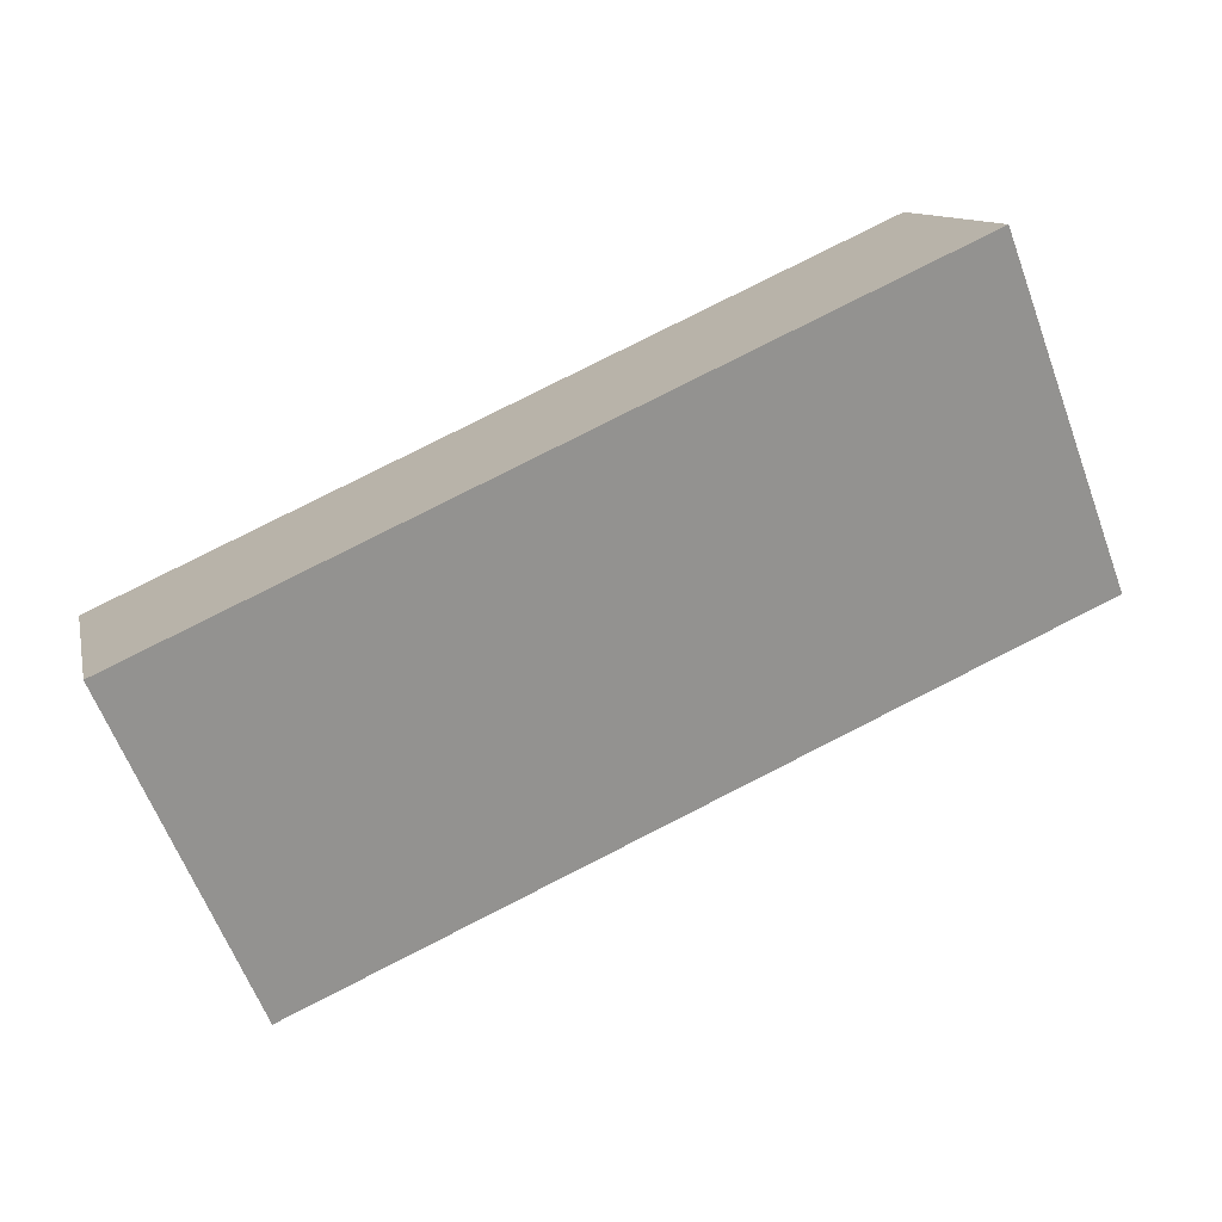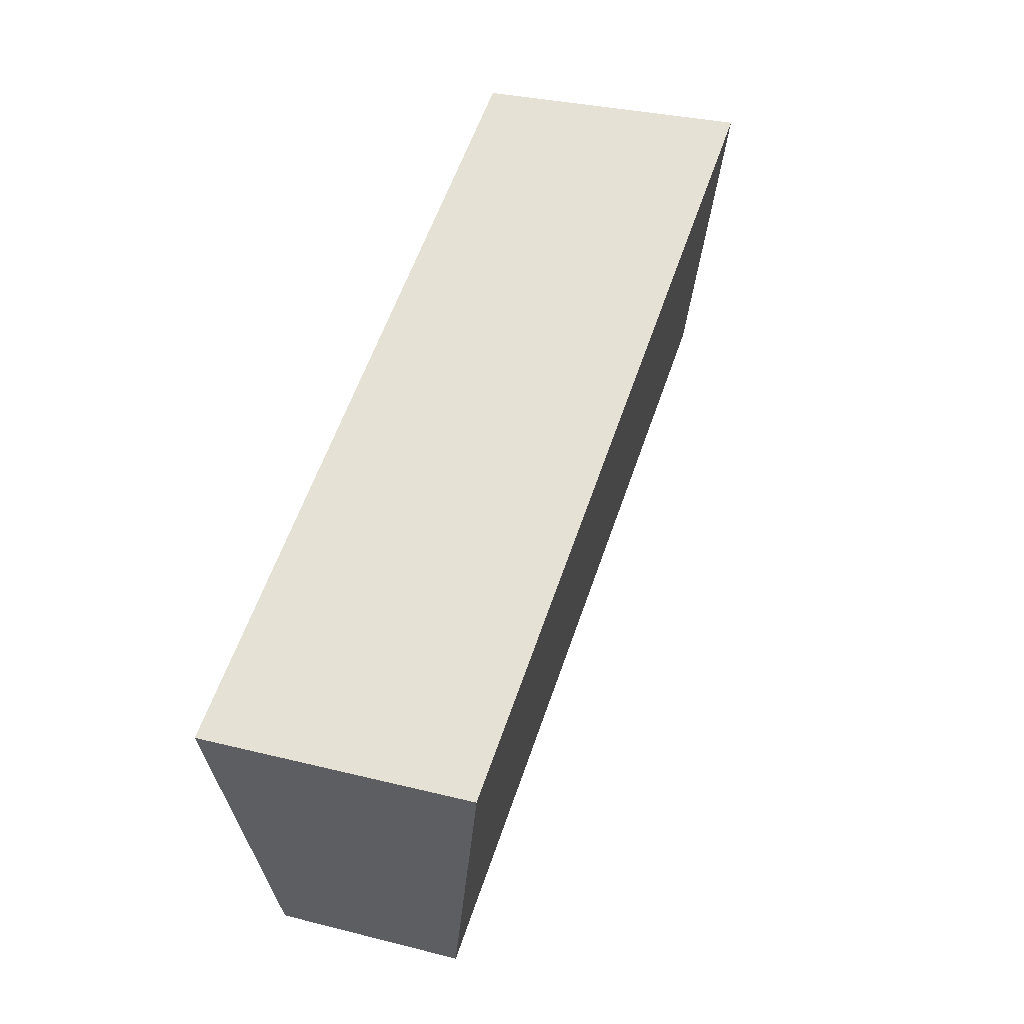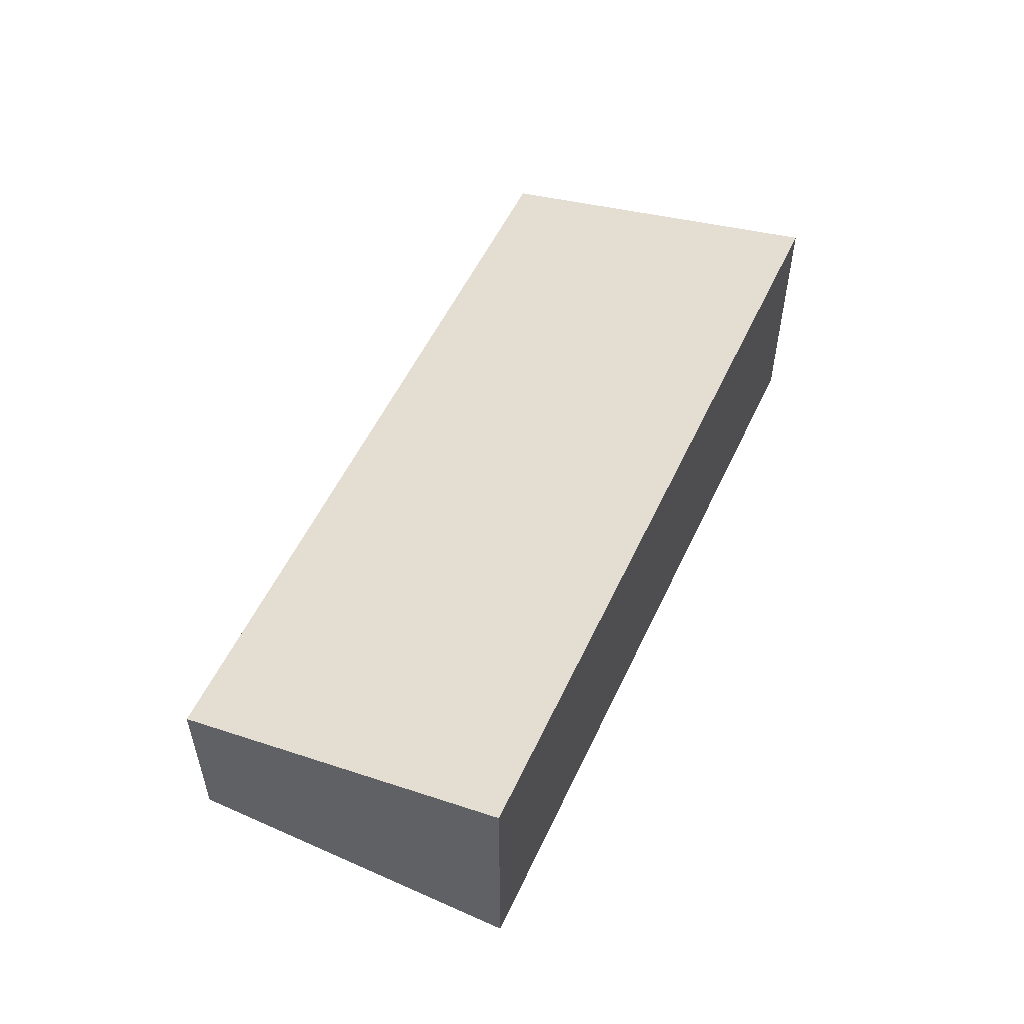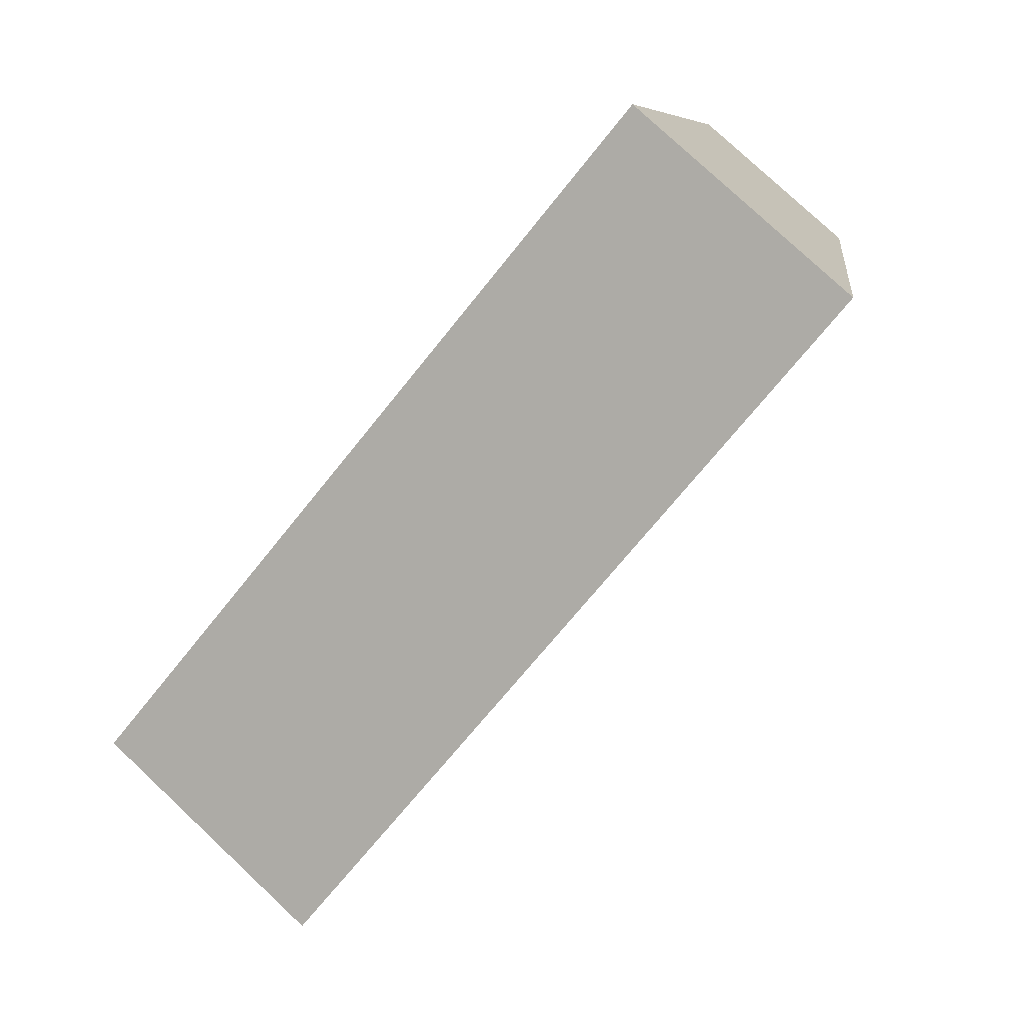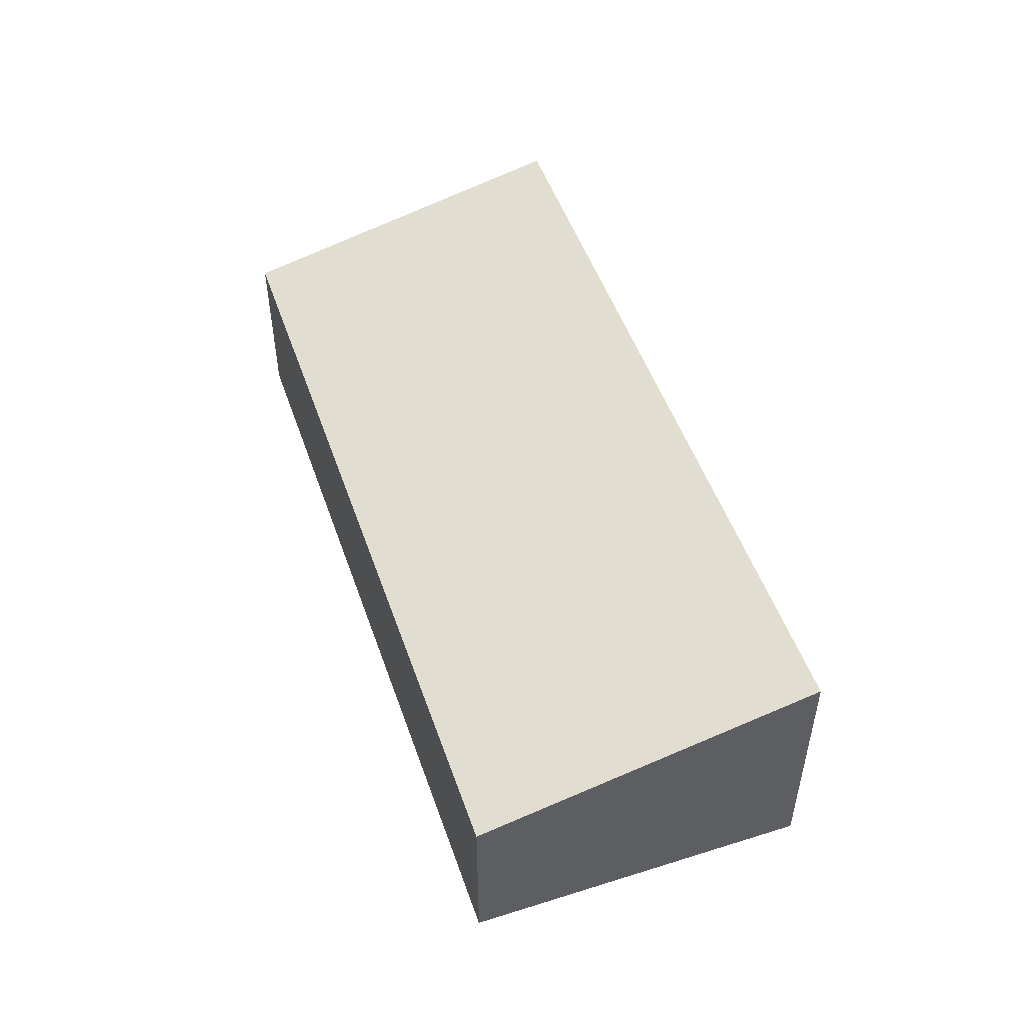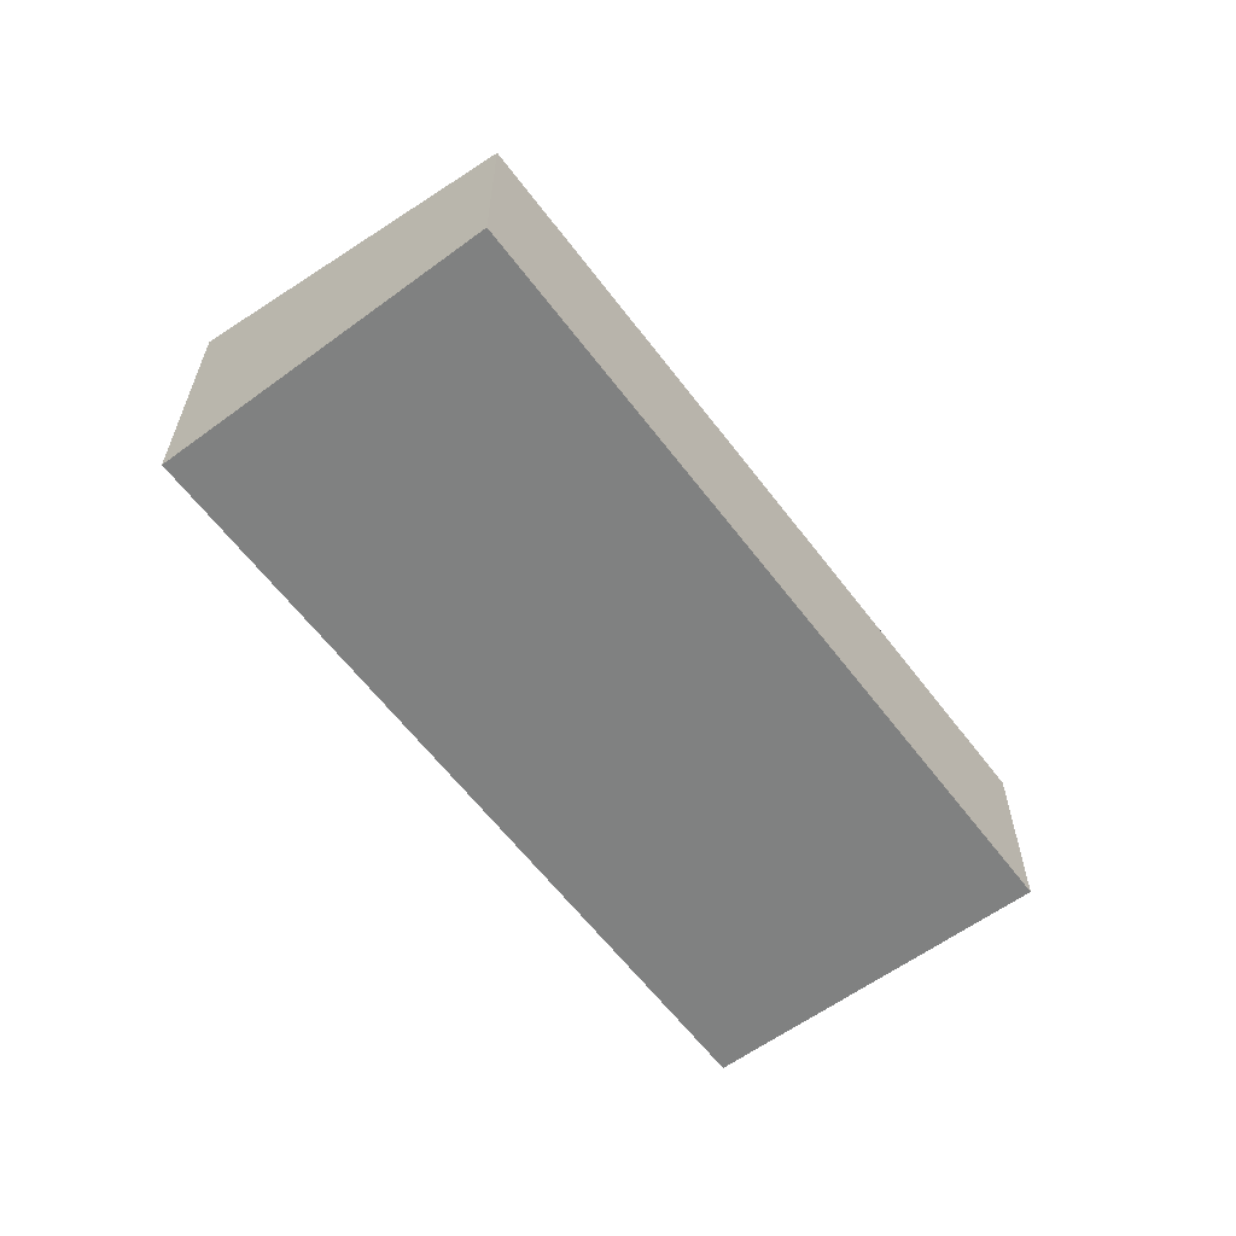
<metadata>
{"format":"obj","ext":"obj","renderer":"f3d","projection":"perspective","resolution":1024,"background":"white","views":[{"elev":11.0,"azim":167.8,"up":"+Z"},{"elev":30.4,"azim":110.2,"up":"+Z"},{"elev":55.1,"azim":-40.6,"up":"+Y"},{"elev":79.0,"azim":133.1,"up":"+Z"},{"elev":51.5,"azim":-84.7,"up":"+Y"},{"elev":-60.3,"azim":151.2,"up":"+Y"}]}
</metadata>
<code>
v  0 1.6 9.797e-17
v  7.774 2.307 -0.152
v  6.518 1.609 -2.943
v  1.271 2.307 2.828
v  6.518 1.802e-16 -2.943
v  0 0 0
v  1.271 -1.732e-16 2.828
v  7.774 9.307e-18 -0.152
g defaultobject
f 1 2 3
f 2 1 4
f 5 1 3
f 1 5 6
f 1 7 4
f 7 1 6
f 7 2 4
f 2 7 8
f 8 3 2
f 3 8 5
f 8 6 5
f 6 8 7

</code>
